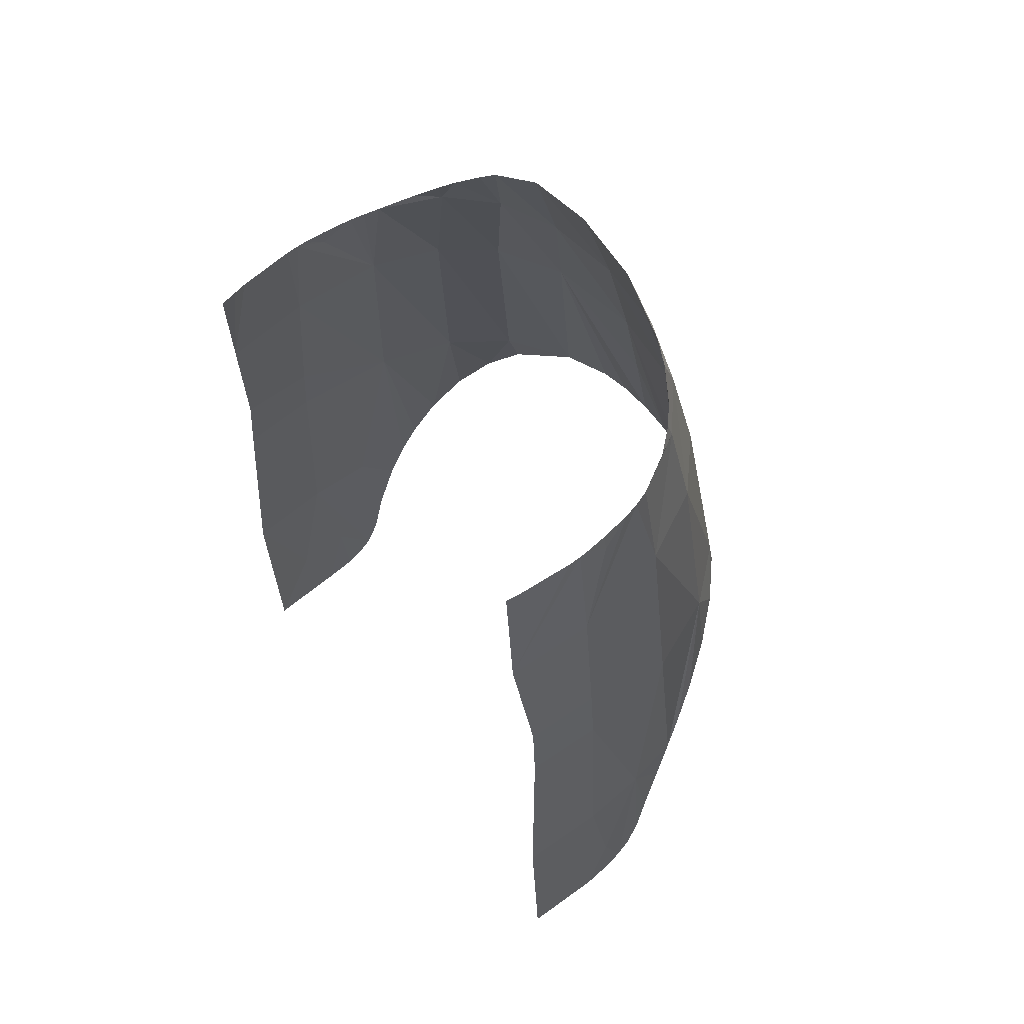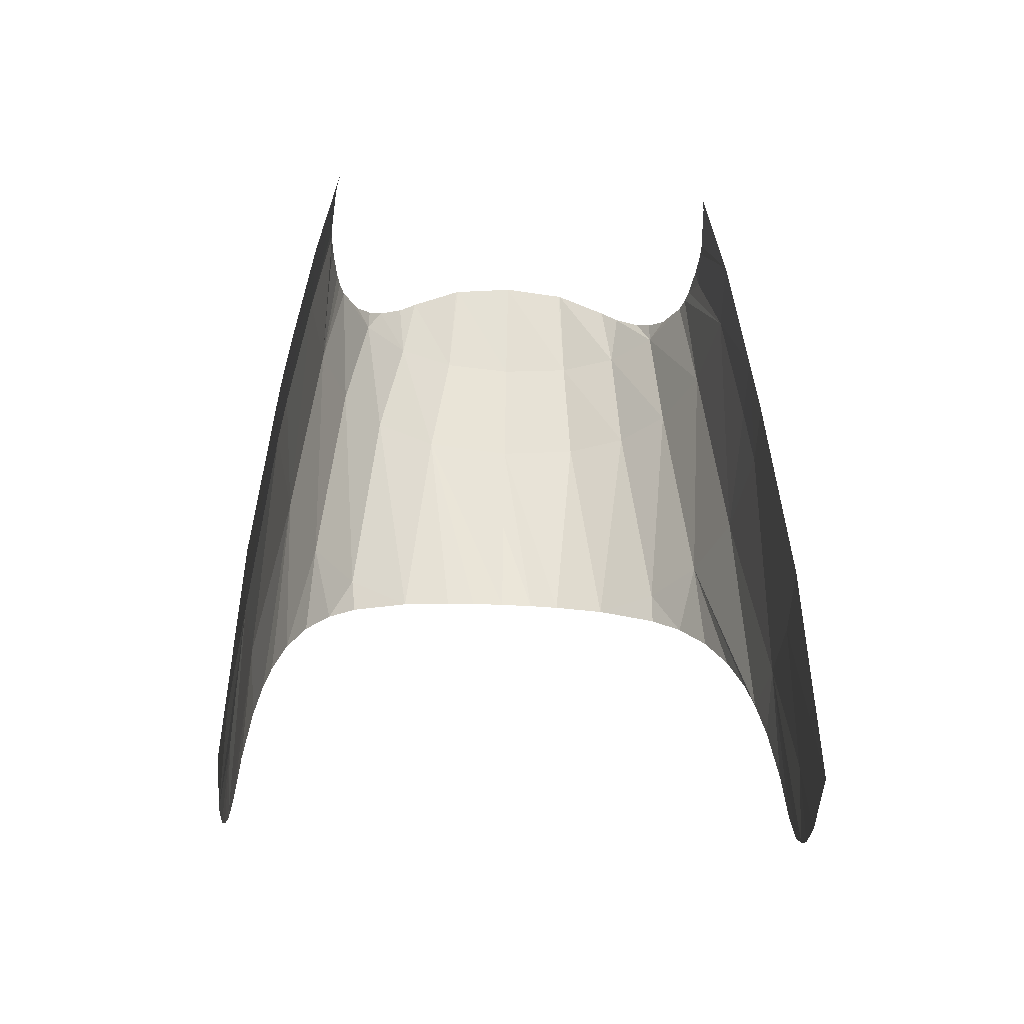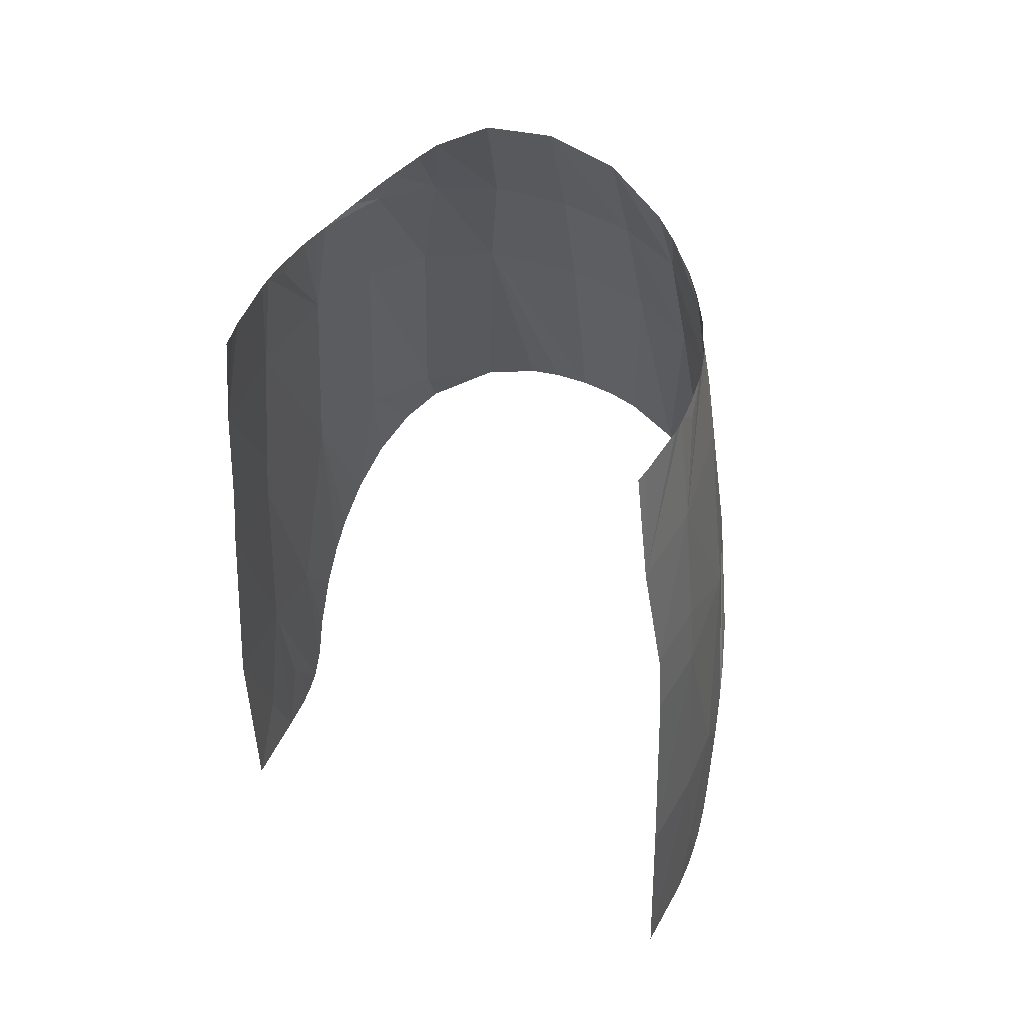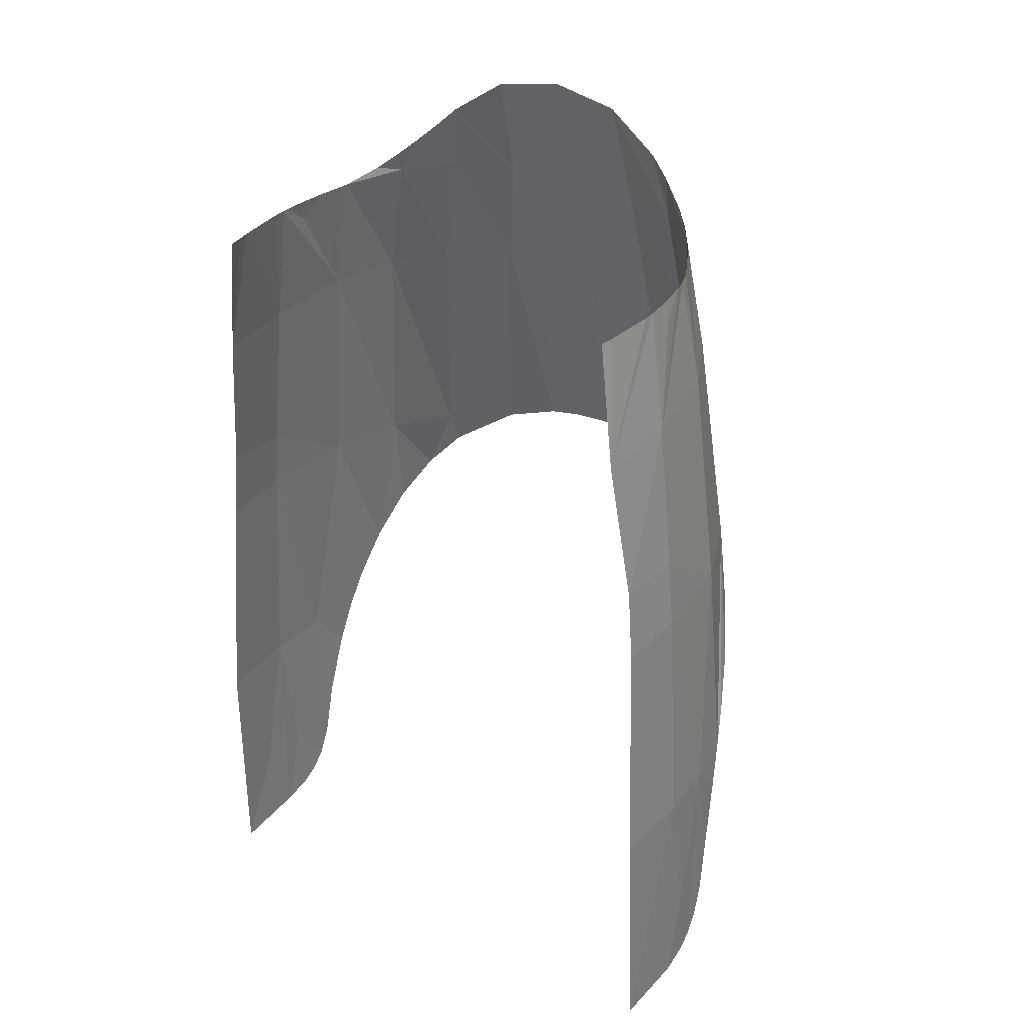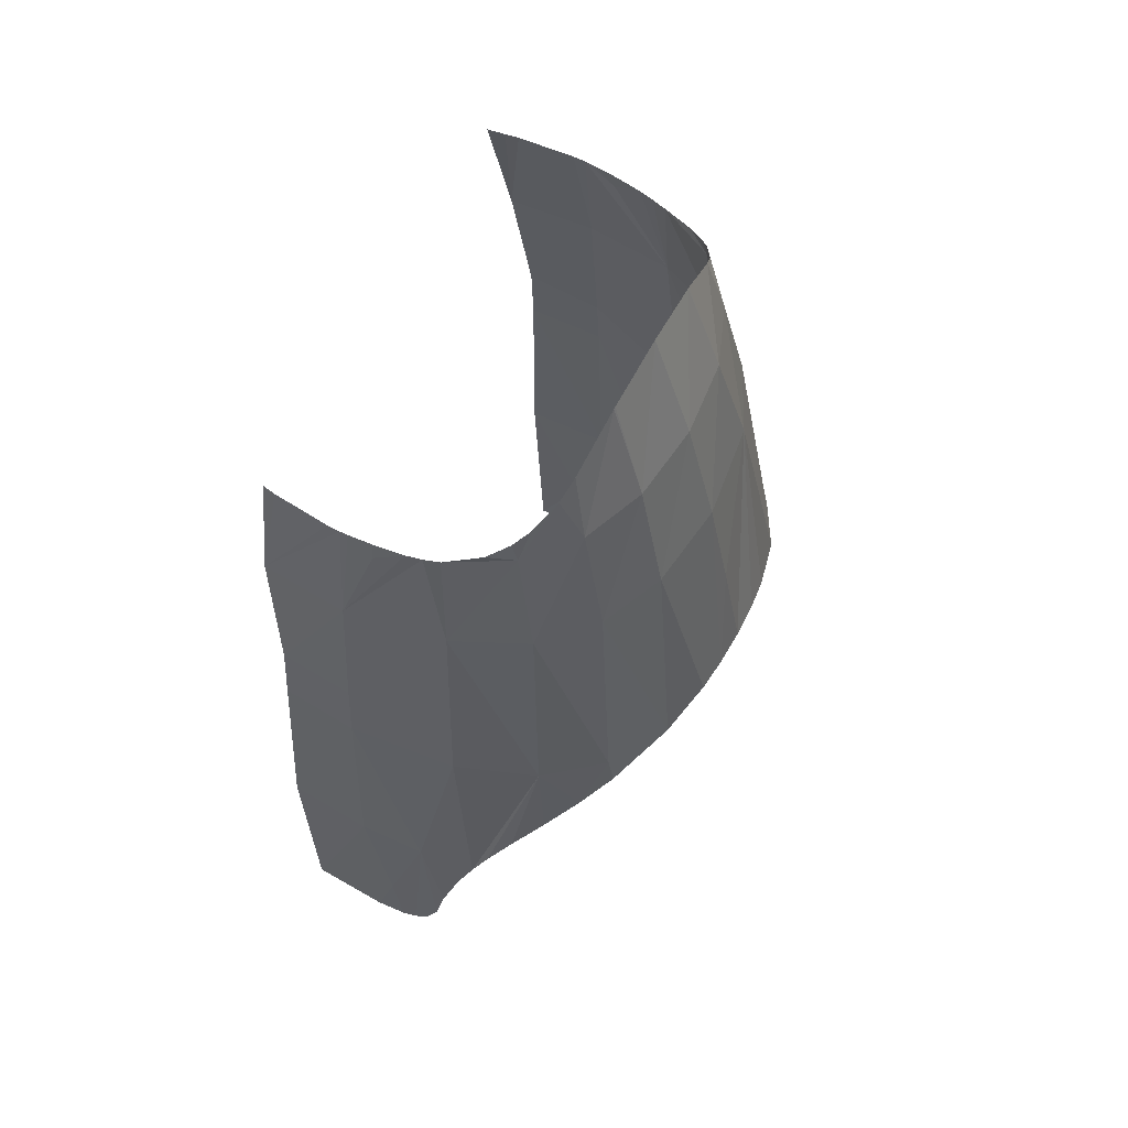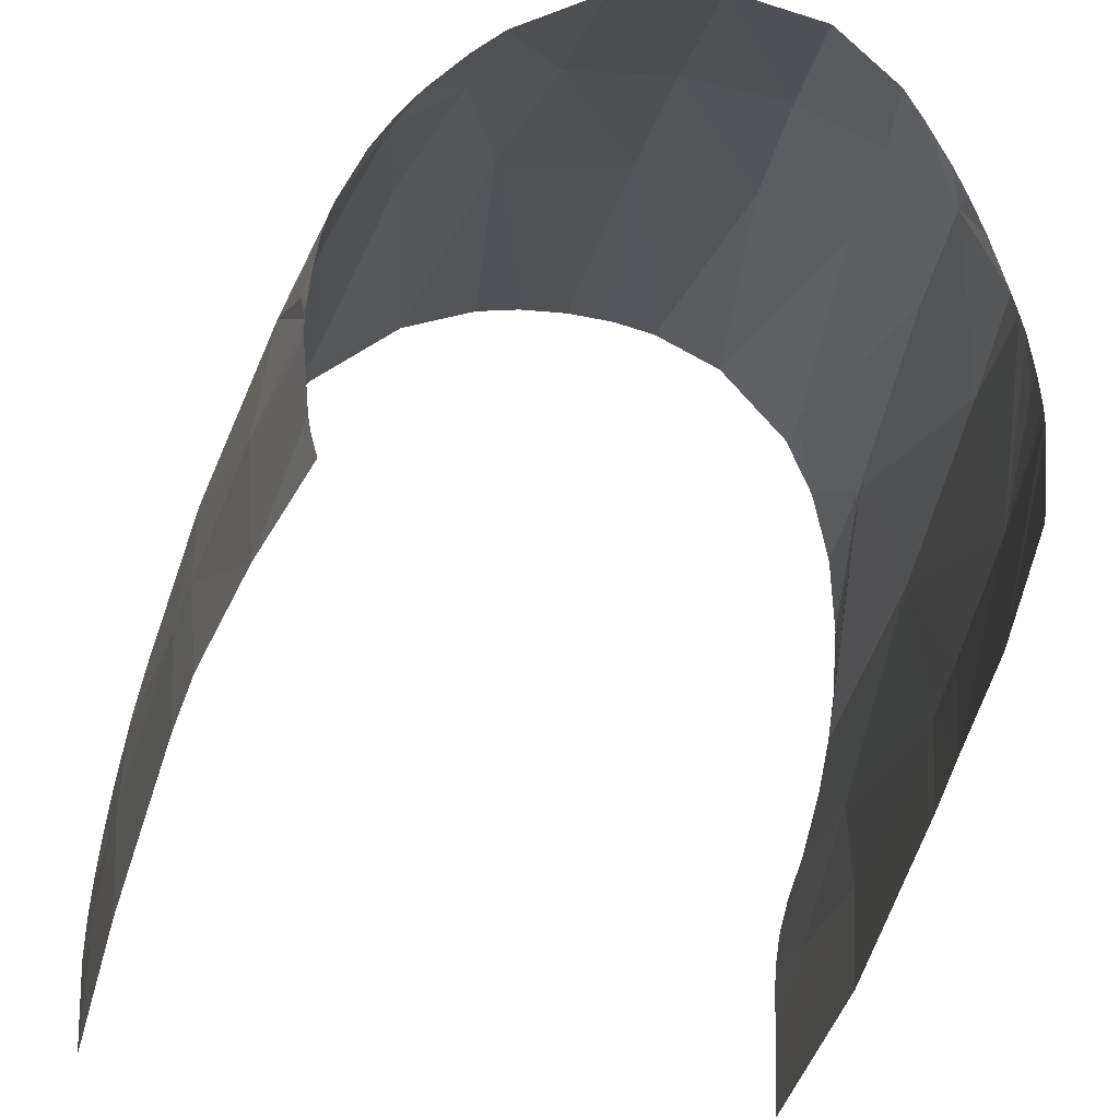
<metadata>
{"format":"obj","ext":"obj","renderer":"f3d","projection":"perspective","resolution":1024,"background":"white","views":[{"elev":61.6,"azim":51.5,"up":"+Z"},{"elev":-42.5,"azim":-3.5,"up":"+Z"},{"elev":49.9,"azim":26.1,"up":"+Z"},{"elev":31.8,"azim":33.2,"up":"+Z"},{"elev":62.4,"azim":118.2,"up":"+Z"},{"elev":-34.4,"azim":-11.9,"up":"+Y"}]}
</metadata>
<code>
v -0.317 0.1334 -0.2993
v -0.2925 0.1752 -0.0195
v -0.3057 0.05354 -0.01868
v -0.2997 0.05343 0.05292
v -0.3216 0.05354 -0.2992
v -0.2854 0.2487 -0.1992
v -0.2602 0.2645 -0.01828
v -0.2663 0.1585 0.25
v -0.2987 0.2202 -0.2575
v -0.3057 0.2017 -0.3019
v -0.2803 0.05354 0.2403
v -0.2375 0.3148 -0.09223
v -0.2105 0.3298 -0.01622
v -0.2348 0.2359 0.2516
v -0.2648 0.2822 -0.1411
v -0.2055 0.3418 -0.05605
v -0.1372 0.3765 -0.01397
v -0.185 0.2927 0.2544
v -0.1089 0.3322 0.2575
v -0.07675 0.3913 0.0028
v -0.3122 0.1816 -0.3585
v -0.3221 0.1305 -0.5425
v -0.3178 0.1594 -0.4389
v -0.3203 0.1467 -0.5039
v -0.3246 0.08316 -0.4758
v -0.3255 0.05478 -0.5799
v -0.3234 0.1131 -0.5605
v -0.3245 0.09265 -0.5726
v -0.2615 0.05354 0.3856
v -0.2449 0.1601 0.3872
v -0.2503 0.1422 0.3857
v -0.2541 0.125 0.3857
v -0.2622 0.09017 0.3626
v -0.2091 0.228 0.3922
v -0.1565 0.2749 0.395
v -0 0.3728 0.1342
v -0 0.3472 0.2591
v -0.08678 0.3029 0.3975
v -0 0.3969 0.009015
v -0.04058 0.3954 0.007398
v 0.04058 0.3954 0.007398
v -0 0.3123 0.3986
v 0.09706 0.3356 0.2579
v 0.07675 0.3913 0.002799
v -0.259 0.08935 0.3856
v -0.2256 0.1993 0.4007
v -0.1923 0.2345 0.4305
v -0.2253 0.1998 0.401
v -0.2084 0.2207 0.4159
v -0.1425 0.2565 0.4779
v -0.1642 0.2501 0.4568
v -0.07764 0.2649 0.5214
v -0.07996 0.2647 0.5205
v -0 0.2675 0.5352
v 0.08678 0.3029 0.3975
v -0.2612 0.06282 0.3856
v 0.07764 0.2649 0.5214
v 0.3246 0.08316 -0.4758
v 0.3255 0.05514 -0.5799
v 0.3216 0.05354 -0.2992
v 0.3245 0.09262 -0.5726
v 0.3234 0.1131 -0.5605
v 0.317 0.1334 -0.2993
v 0.3221 0.1305 -0.5424
v 0.3203 0.1467 -0.5039
v 0.3178 0.1593 -0.4392
v 0.3122 0.1814 -0.3589
v 0.3057 0.2016 -0.302
v 0.2915 0.1799 -0.01947
v 0.2559 0.2722 -0.01809
v 0.2987 0.2202 -0.2576
v 0.3057 0.05354 -0.01868
v 0.2803 0.05354 0.2403
v 0.2982 0.05343 0.06563
v 0.2853 0.2489 -0.1988
v 0.2645 0.2827 -0.1403
v 0.237 0.3152 -0.09158
v 0.2046 0.3351 -0.016
v 0.205 0.3422 -0.05557
v 0.1372 0.3765 -0.01397
v 0.1692 0.3041 0.2552
v 0.2244 0.2516 0.2523
v 0.2632 0.1698 0.2501
v 0.1565 0.2749 0.395
v 0.2091 0.228 0.3922
v 0.2503 0.1422 0.3857
v 0.2449 0.1602 0.3872
v 0.2615 0.05354 0.3856
v 0.2612 0.06282 0.3856
v 0.2623 0.09017 0.3626
v 0.2541 0.125 0.3857
v 0.259 0.08935 0.3856
v 0.07996 0.2647 0.5205
v 0.1643 0.2501 0.4568
v 0.1425 0.2565 0.4779
v 0.2256 0.1994 0.4007
v 0.1923 0.2345 0.4305
v 0.2084 0.2207 0.4158
v 0.2254 0.1998 0.401
v -0.3248 0.01694 -0.4758
v -0.322 -0.04016 -0.5798
v -0.3163 -0.04831 -0.2982
v -0.3005 -0.03776 -0.01628
v -0.2933 -0.03555 0.0681
v -0.2728 -0.04818 0.2377
v -0.2614 0.03914 0.3856
v -0.2556 -0.02608 0.3857
v -0.2482 -0.06173 0.3876
v -0.2529 -0.04157 0.3857
v 0.3163 -0.04831 -0.2982
v 0.3007 -0.03568 -0.01635
v 0.2936 -0.03352 0.06802
v 0.322 -0.04016 -0.5798
v 0.2728 -0.04818 0.2377
v 0.2556 -0.02608 0.3857
v 0.2614 0.03914 0.3856
v 0.2529 -0.04157 0.3857
f 1 3 2
f 4 2 3
f 3 1 5
f 6 2 7
f 8 7 2
f 9 2 6
f 10 2 9
f 1 2 10
f 8 2 11
f 4 11 2
f 12 7 13
f 14 13 7
f 15 7 12
f 6 7 15
f 14 7 8
f 16 13 17
f 18 17 13
f 12 13 16
f 18 13 14
f 19 17 18
f 20 17 19
f 21 1 10
f 5 1 22
f 23 1 21
f 24 1 23
f 22 1 24
f 25 5 22
f 25 26 5
f 25 22 27
f 25 27 28
f 25 28 26
f 29 8 11
f 30 14 8
f 31 8 32
f 33 32 8
f 30 8 31
f 33 8 29
f 34 18 14
f 34 14 30
f 35 19 18
f 35 18 34
f 36 19 37
f 38 37 19
f 39 19 36
f 40 19 39
f 20 19 40
f 38 19 35
f 41 36 37
f 42 37 38
f 43 37 42
f 41 37 44
f 43 44 37
f 41 39 36
f 33 45 32
f 46 34 30
f 47 35 34
f 48 34 46
f 49 34 48
f 47 34 49
f 50 38 35
f 51 50 35
f 51 35 47
f 52 42 38
f 53 38 50
f 52 38 53
f 54 42 52
f 55 42 54
f 55 43 42
f 33 29 56
f 33 56 45
f 57 55 54
f 58 60 59
f 58 59 61
f 58 61 62
f 63 62 64
f 58 62 63
f 63 64 65
f 63 65 66
f 63 66 67
f 63 67 68
f 69 63 68
f 70 68 71
f 69 68 70
f 72 60 63
f 58 63 60
f 69 72 63
f 73 74 69
f 70 71 75
f 70 75 76
f 70 76 77
f 78 77 79
f 70 77 78
f 78 79 80
f 81 78 80
f 43 80 44
f 81 80 43
f 82 70 78
f 82 78 81
f 83 69 70
f 83 70 82
f 73 69 83
f 55 81 43
f 84 82 81
f 84 81 55
f 85 83 82
f 85 82 84
f 86 73 83
f 87 83 85
f 86 83 87
f 88 73 89
f 90 89 73
f 91 73 86
f 90 73 91
f 90 92 89
f 93 84 55
f 93 55 57
f 94 85 84
f 95 84 93
f 94 84 95
f 96 87 85
f 97 85 94
f 98 85 97
f 99 85 98
f 96 85 99
f 90 91 92
f 100 26 101
f 100 5 26
f 100 101 102
f 103 5 102
f 100 102 5
f 103 3 5
f 104 3 103
f 4 3 104
f 105 4 104
f 11 4 105
f 106 11 107
f 11 106 29
f 107 11 105
f 109 105 108
f 107 105 109
f 110 72 111
f 112 72 74
f 60 72 110
f 111 72 112
f 113 60 110
f 60 113 59
f 73 112 74
f 73 114 112
f 115 114 116
f 114 115 117
f 88 114 73
f 116 114 88
f 74 72 69

</code>
